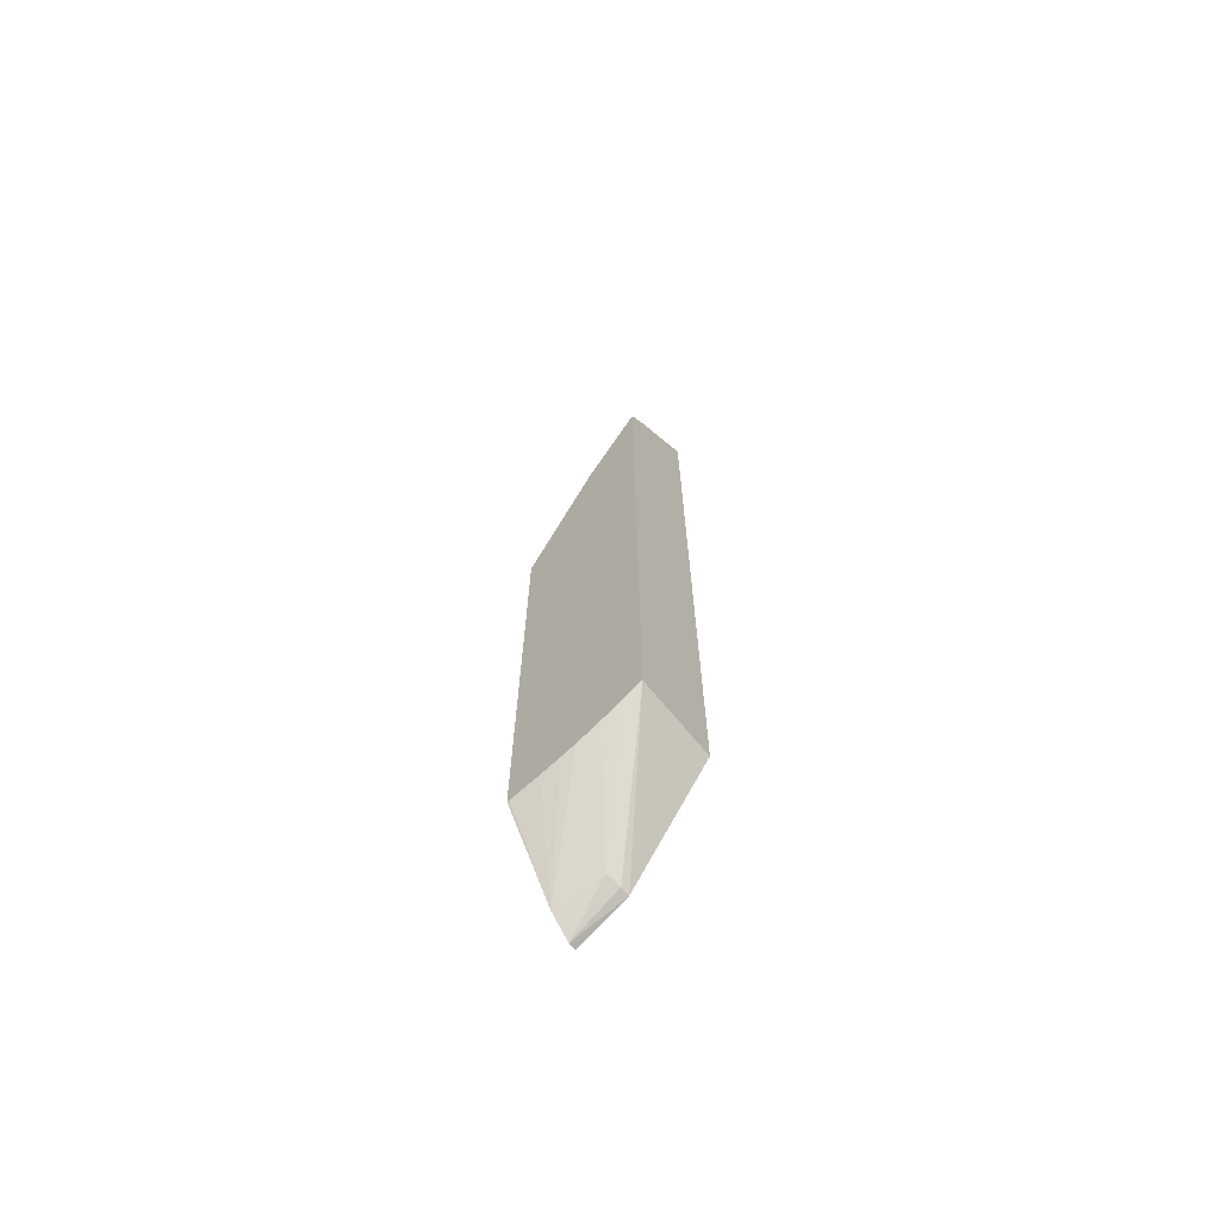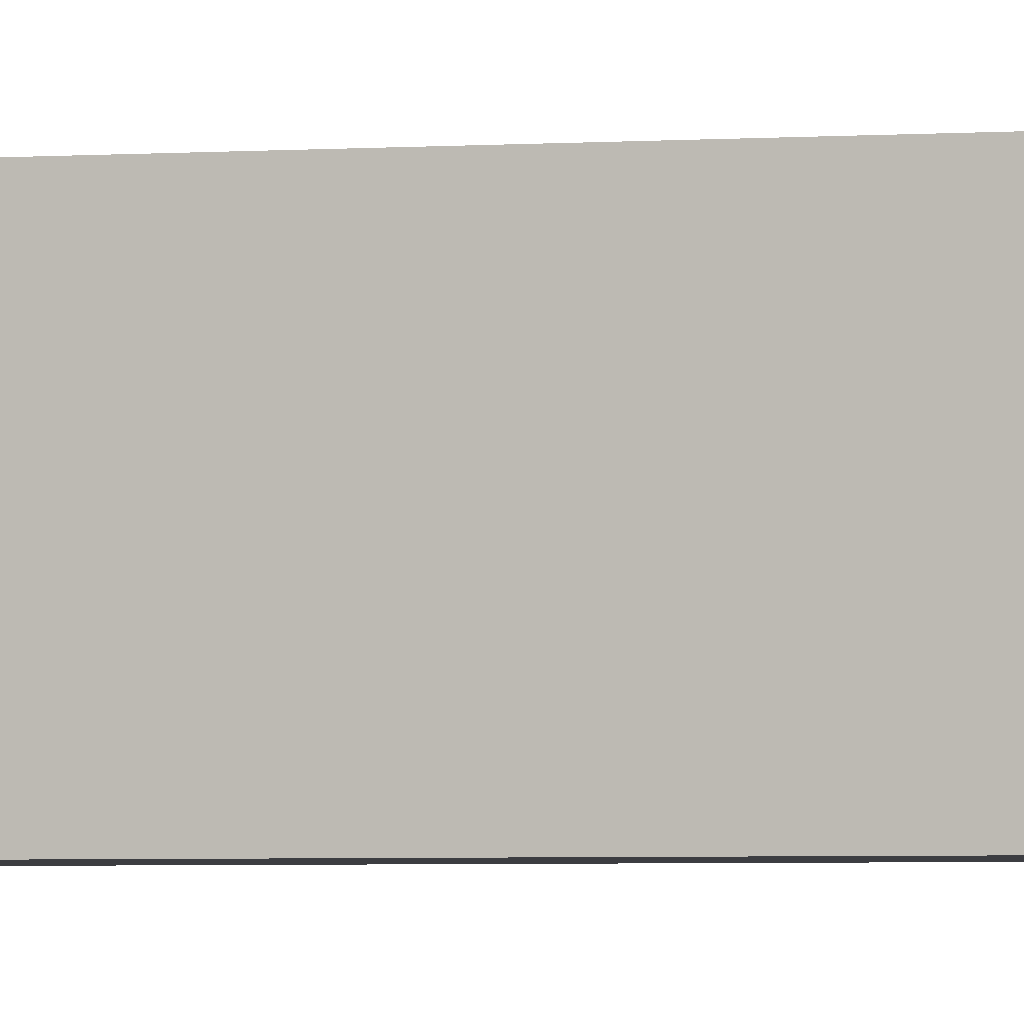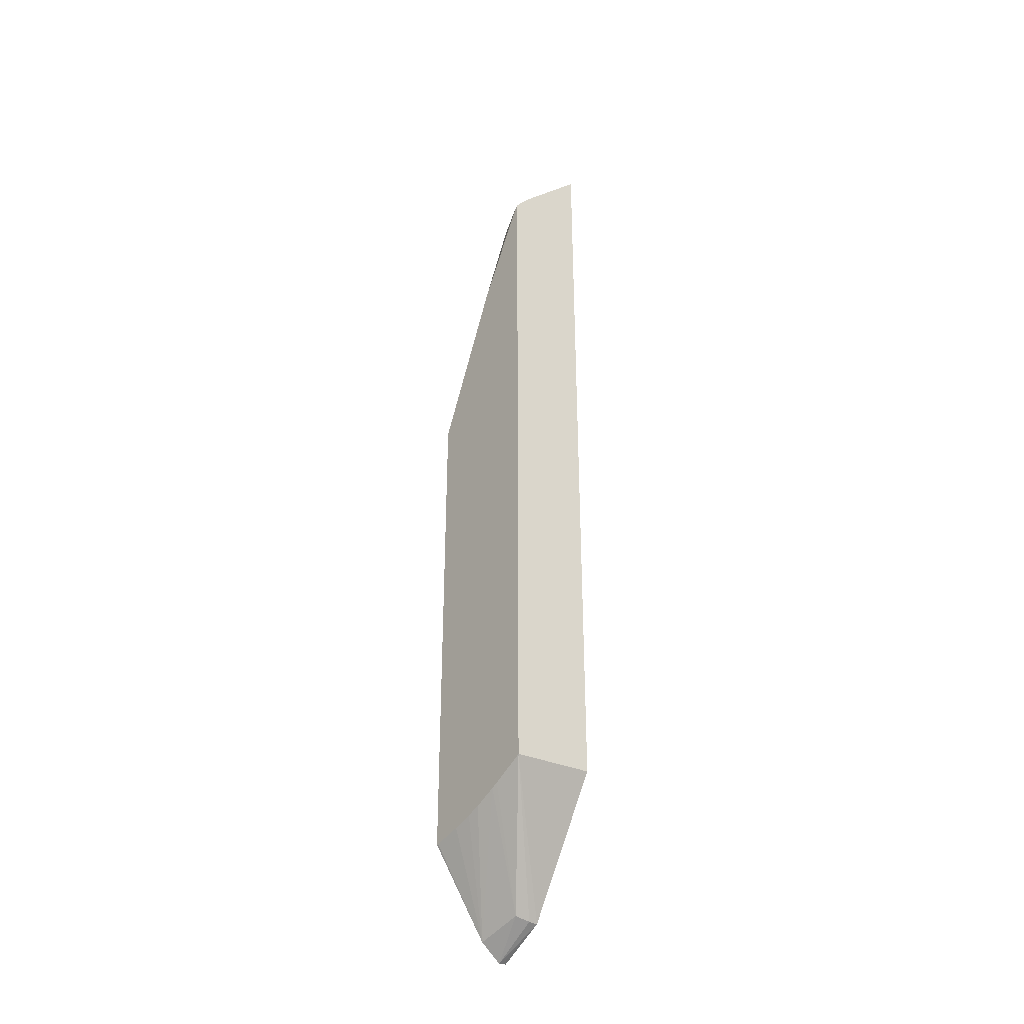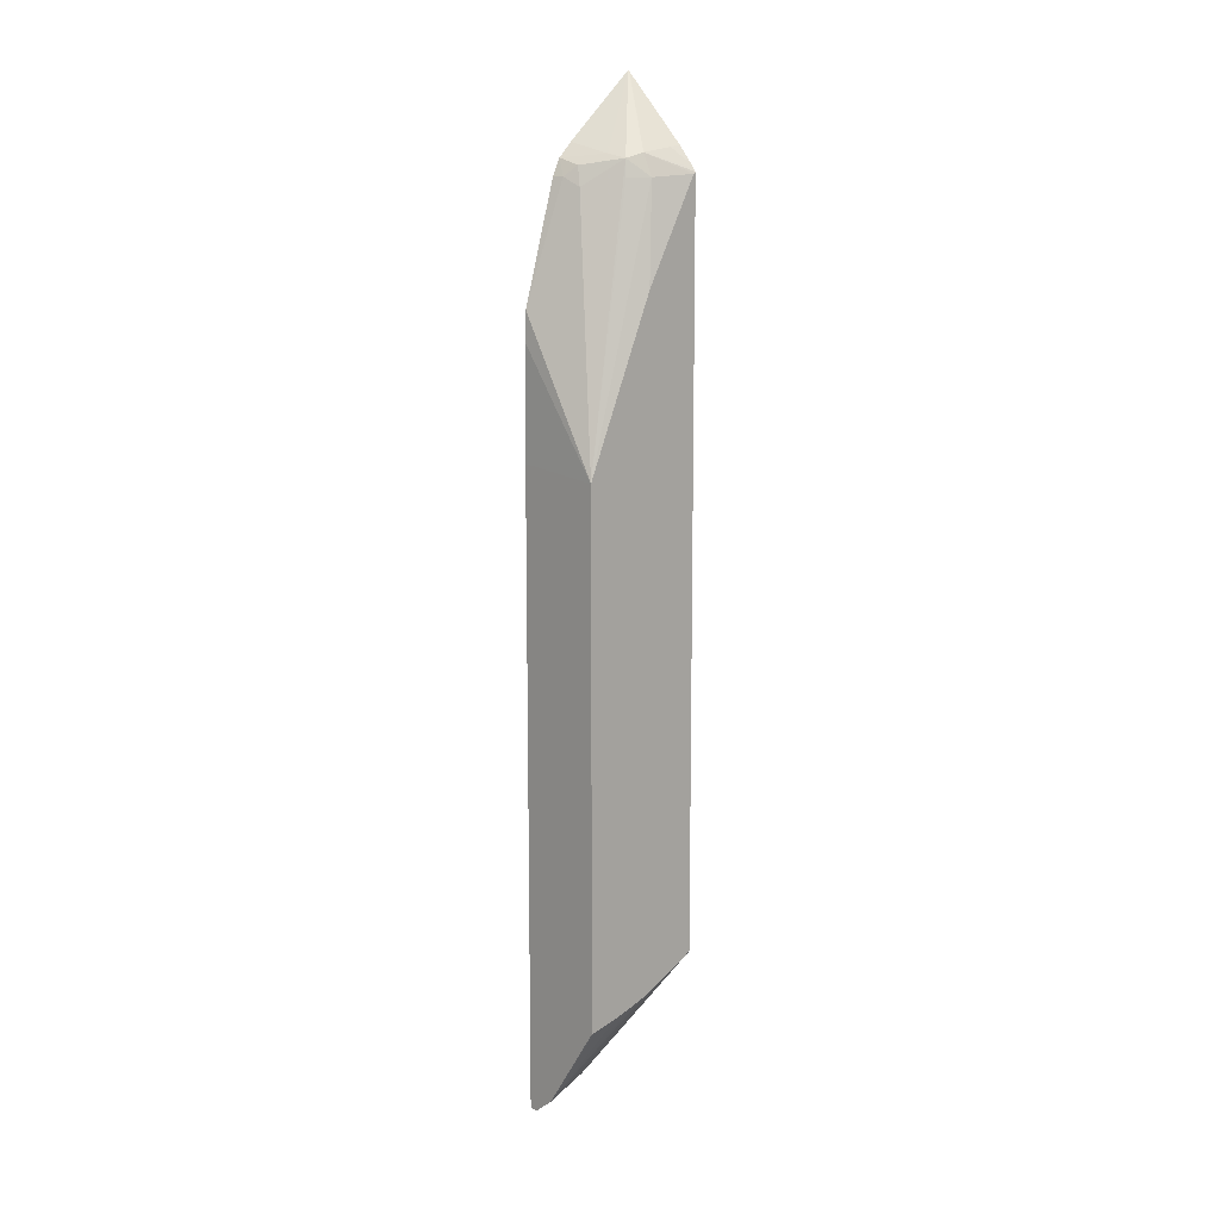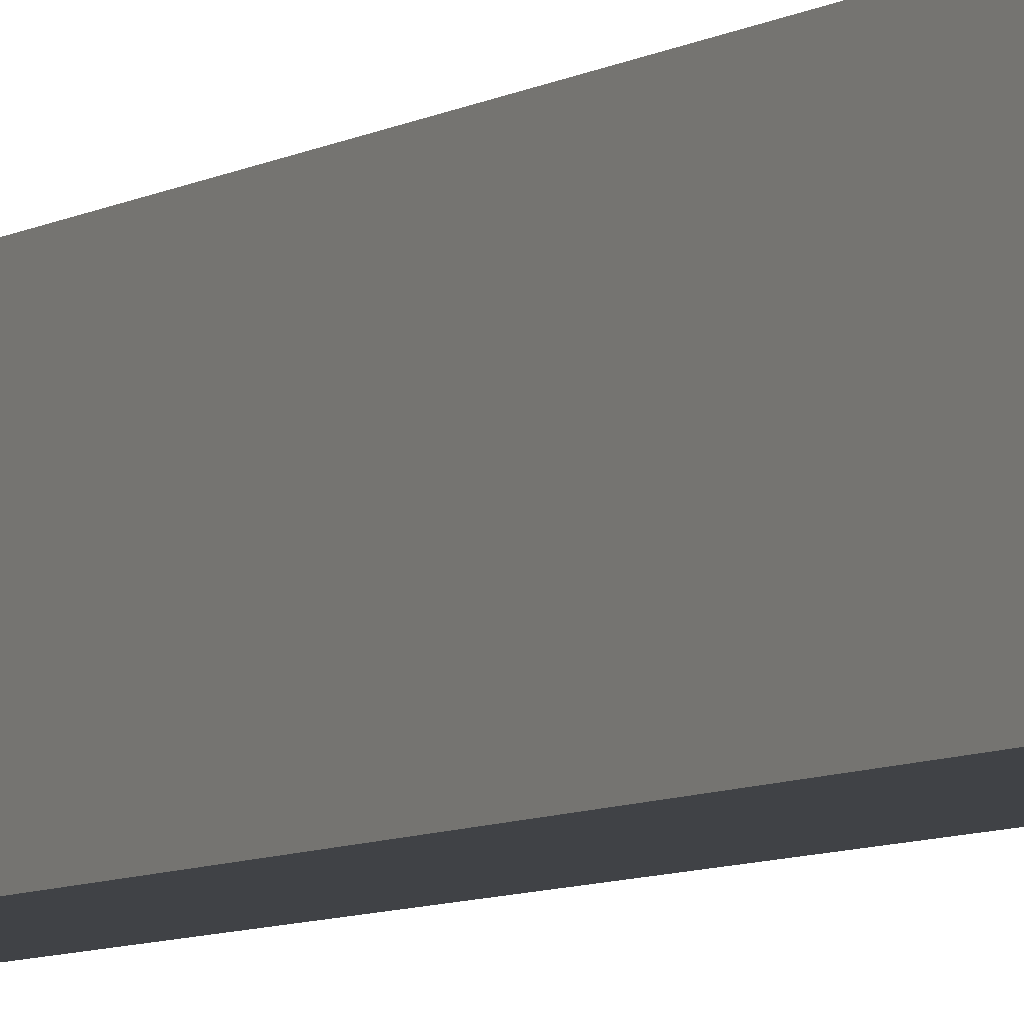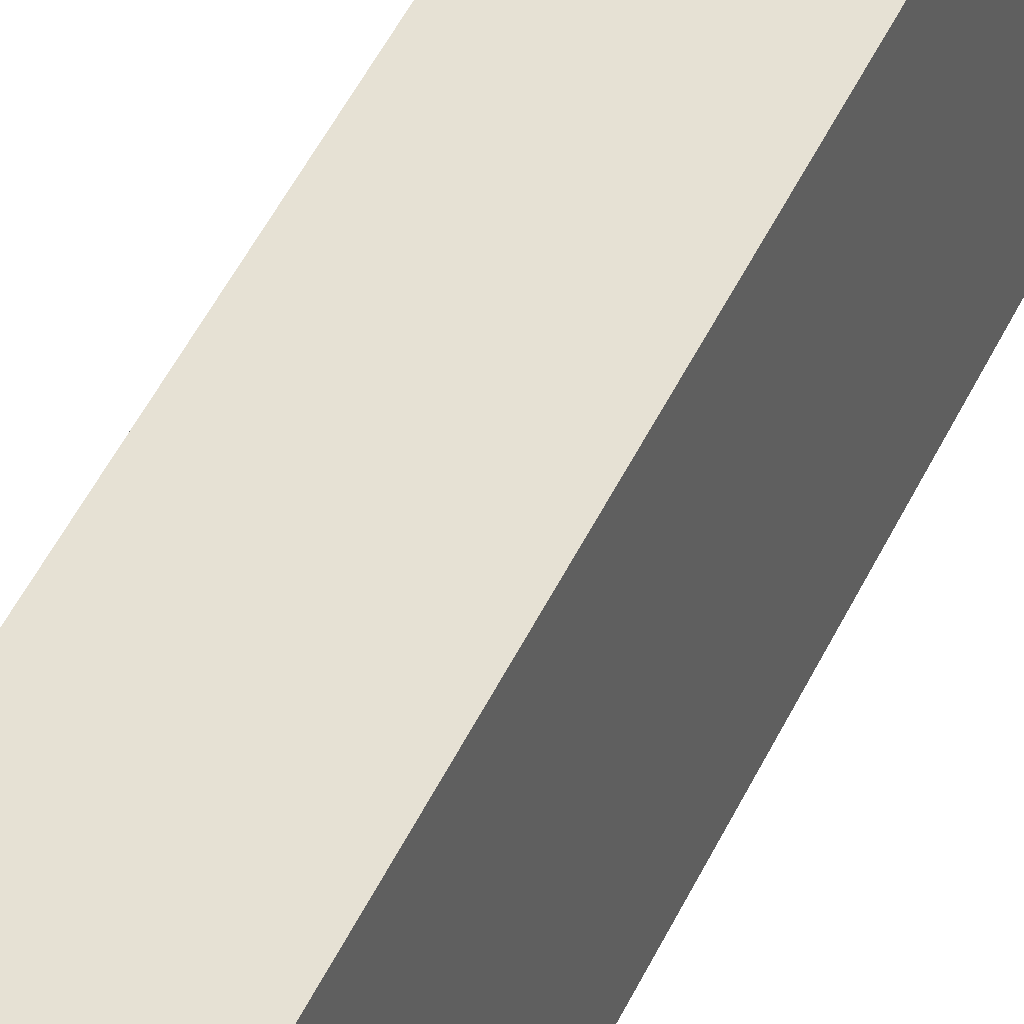
<metadata>
{"format":"obj","ext":"obj","renderer":"f3d","projection":"perspective","resolution":1024,"background":"white","views":[{"elev":-68.9,"azim":127.9,"up":"+Y"},{"elev":-2.7,"azim":107.1,"up":"+Z"},{"elev":-35.6,"azim":141.8,"up":"+Y"},{"elev":11.5,"azim":46.0,"up":"+Y"},{"elev":-6.1,"azim":-27.6,"up":"+Z"},{"elev":39.2,"azim":21.0,"up":"+Z"}]}
</metadata>
<code>
v 0.01338 0.0158 0.02062
v 0.01338 0.0006813 0.02062
v 0.0136 0.01578 0.02062
v 0.01338 0.01847 0.02061
v 0.01338 0.001299 0.01943
v 0.01348 0.0006651 0.02062
v 0.01546 0.01557 0.02062
v 0.01338 0.01915 0.02057
v 0.01546 0.004277 0.01748
v 0.0136 0.001308 0.01944
v 0.01357 0.0006536 0.02062
v 0.01338 0.004483 0.01748
v 0.01546 0.003143 0.02062
v 0.01546 0.01959 0.01887
v 0.0151 0.02195 0.01847
v 0.0148 0.02195 0.01894
v 0.01471 0.02236 0.01887
v 0.01401 0.02174 0.01956
v 0.01361 0.02197 0.01968
v 0.01338 0.02196 0.01976
v 0.01546 0.02207 0.01748
v 0.01546 0.004119 0.01779
v 0.01395 0.00138 0.01951
v 0.01407 0.001058 0.02062
v 0.01338 0.02429 0.01748
v 0.01546 0.003143 0.02057
v 0.01546 0.02203 0.01754
v 0.01485 0.02248 0.01847
v 0.01429 0.02245 0.019
v 0.01385 0.02221 0.01947
v 0.01339 0.02237 0.01956
v 0.01338 0.02236 0.01957
v 0.0154 0.02214 0.01748
v 0.01546 0.004061 0.01791
v 0.01546 0.003867 0.0183
v 0.01546 0.003788 0.01847
v 0.01546 0.00355 0.01902
v 0.01546 0.003437 0.01937
v 0.01546 0.003298 0.01986
v 0.01338 0.02271 0.01923
v 0.01341 0.02425 0.01748
v 0.01533 0.02224 0.01748
v 0.01497 0.0226 0.01777
v 0.01338 0.02237 0.01956
v 0.01499 0.02264 0.01748
f 1 20 32
f 1 8 20
f 7 39 38
f 7 26 39
f 41 43 45
f 42 45 43
f 30 44 31
f 31 44 32
f 7 21 27
f 7 9 21
f 17 25 29
f 17 29 30
f 25 28 41
f 28 33 42
f 19 30 31
f 19 31 32
f 19 32 20
f 21 33 28
f 7 34 22
f 7 22 9
f 1 2 6
f 1 6 11
f 22 34 23
f 21 28 27
f 29 40 44
f 29 44 30
f 28 42 43
f 28 43 41
f 1 24 13
f 1 11 24
f 9 12 25
f 9 25 41
f 24 36 37
f 23 36 24
f 24 38 39
f 24 37 38
f 7 18 8
f 7 17 18
f 1 12 5
f 1 5 2
f 2 5 6
f 3 7 4
f 25 40 29
f 24 39 26
f 9 22 23
f 9 23 10
f 7 35 34
f 7 36 35
f 7 37 36
f 7 38 37
f 11 23 24
f 10 23 11
f 1 32 44
f 1 44 40
f 7 16 17
f 7 15 16
f 5 12 9
f 7 13 26
f 18 30 19
f 17 30 18
f 14 27 15
f 13 24 26
f 15 28 17
f 15 27 28
f 1 7 3
f 1 13 7
f 1 3 4
f 1 4 8
f 17 28 25
f 15 17 16
f 9 41 45
f 9 45 42
f 5 10 11
f 5 11 6
f 4 7 8
f 5 9 10
f 9 33 21
f 9 42 33
f 7 14 15
f 7 27 14
f 23 35 36
f 23 34 35
f 1 25 12
f 1 40 25
f 8 19 20
f 8 18 19

</code>
